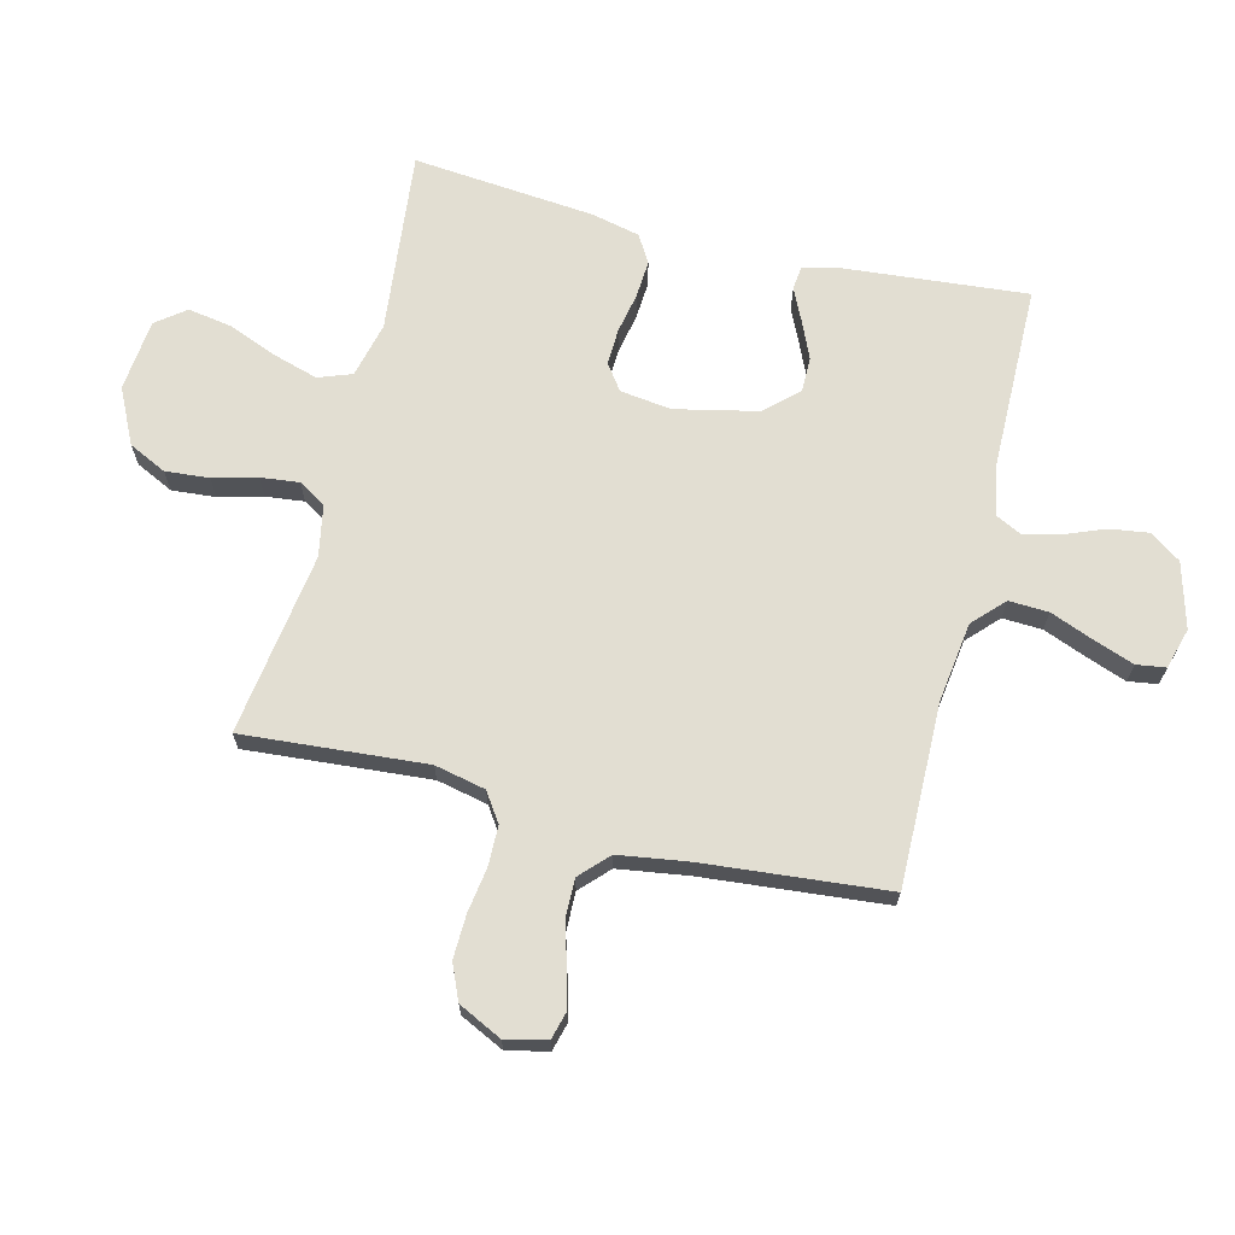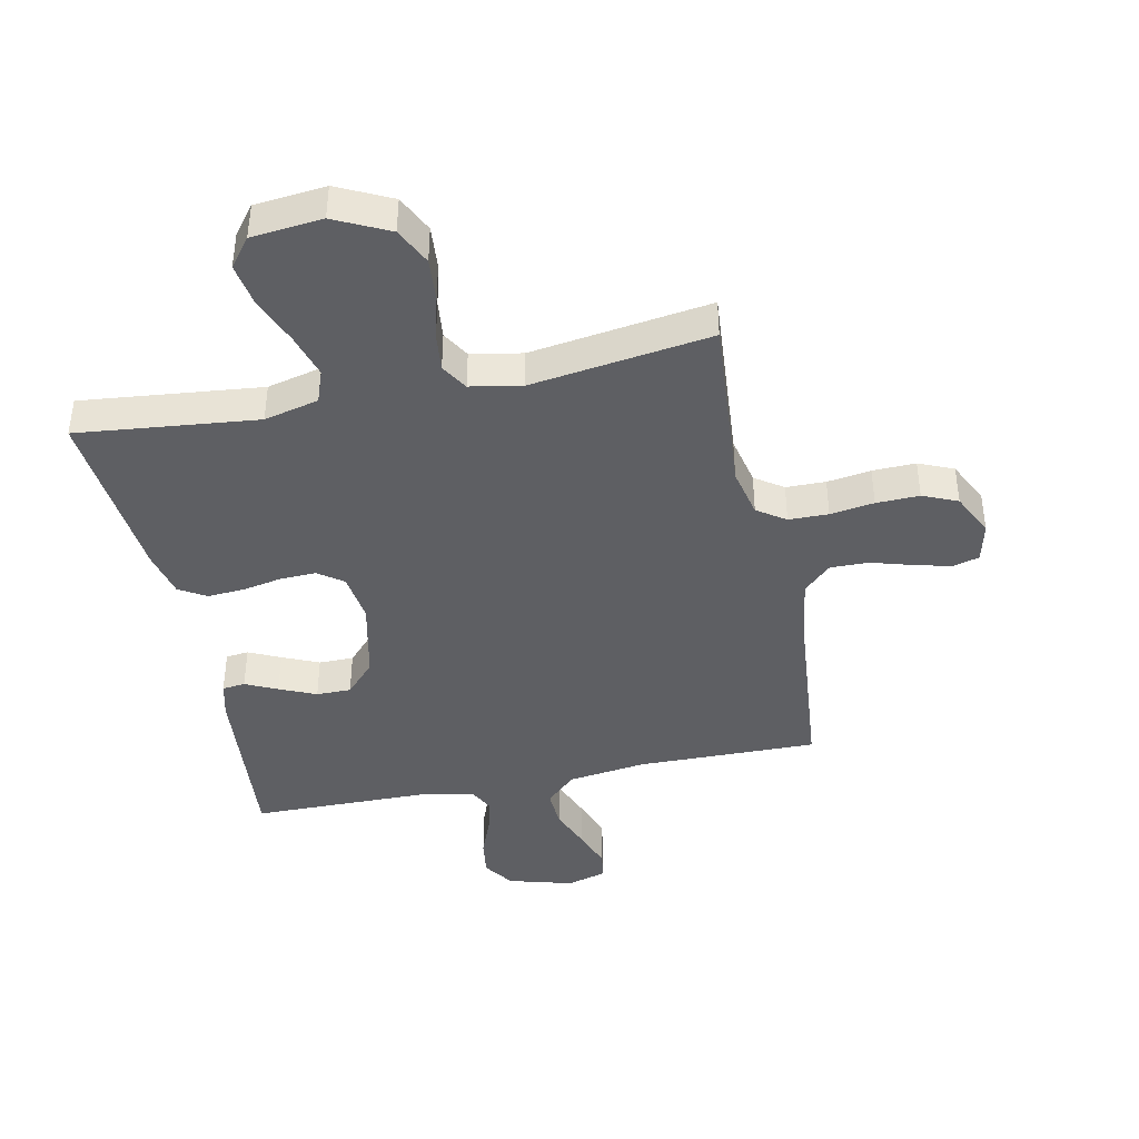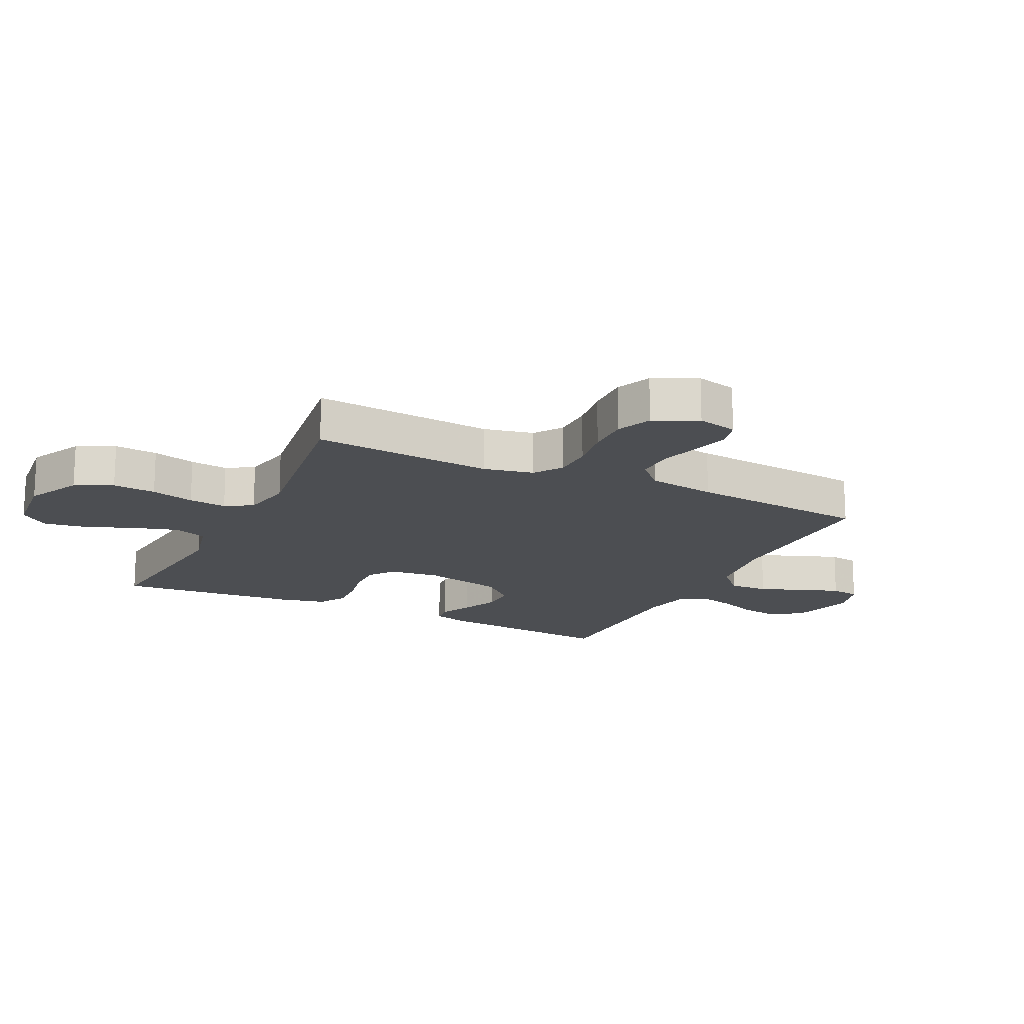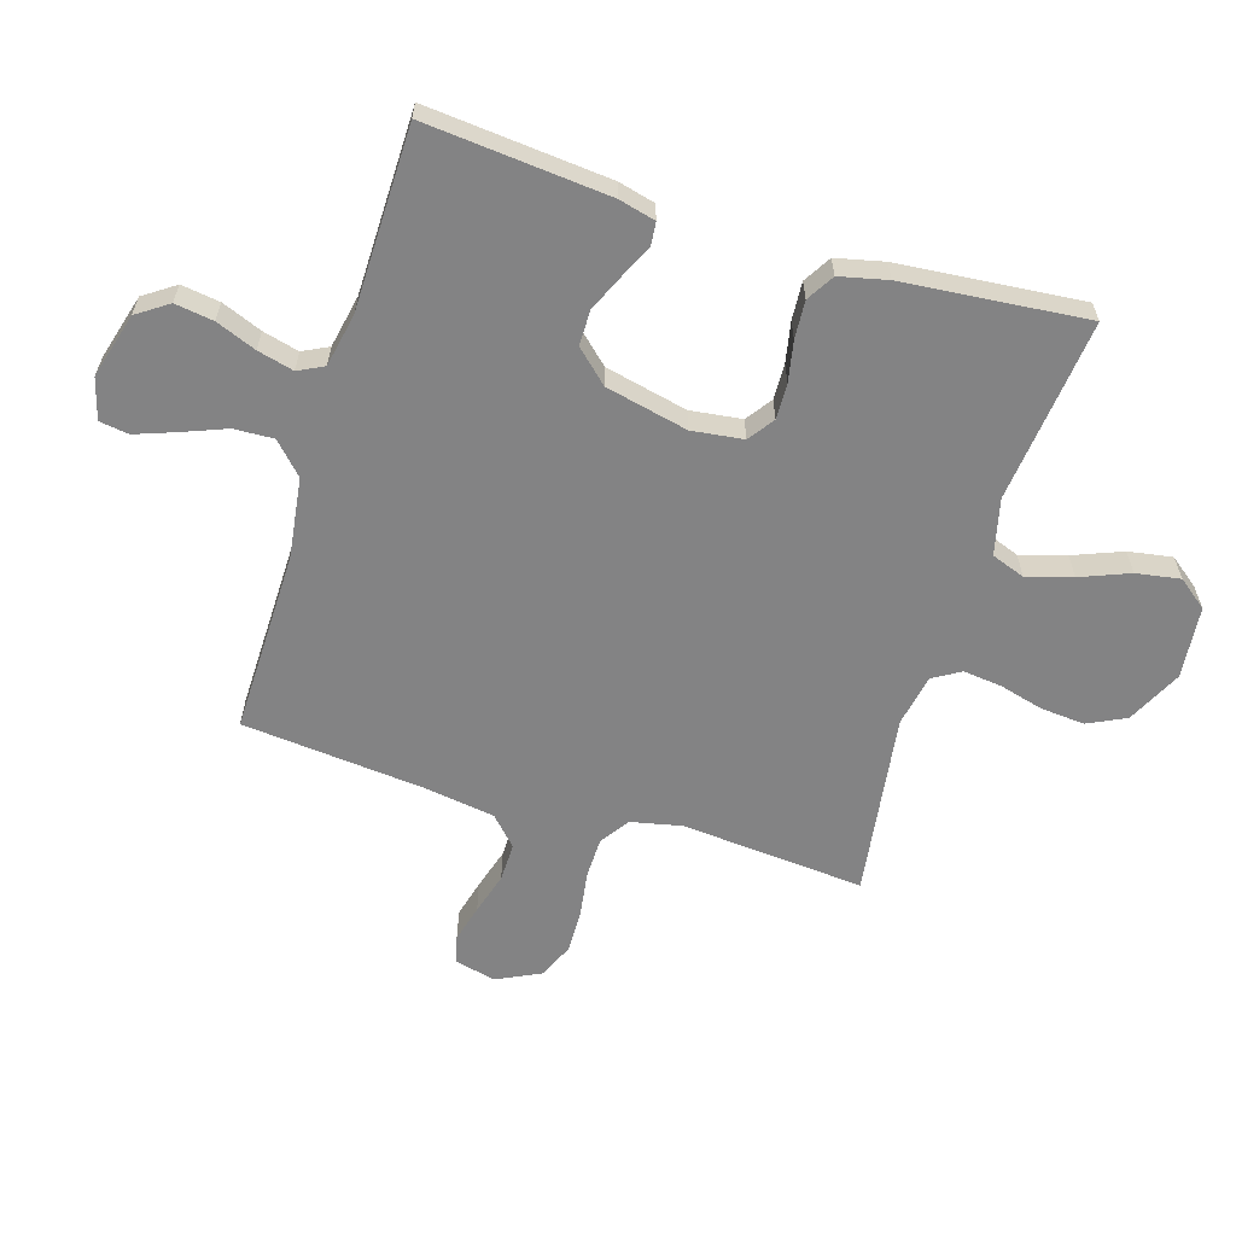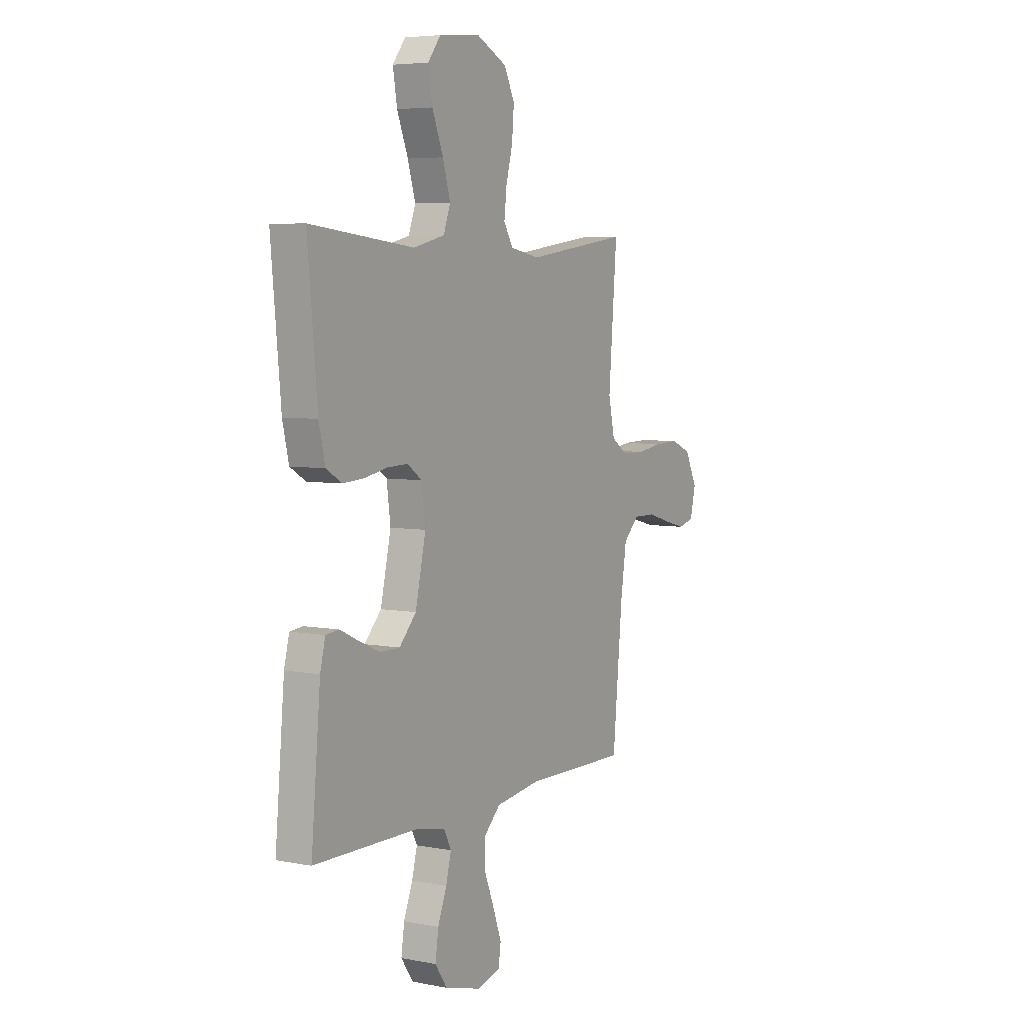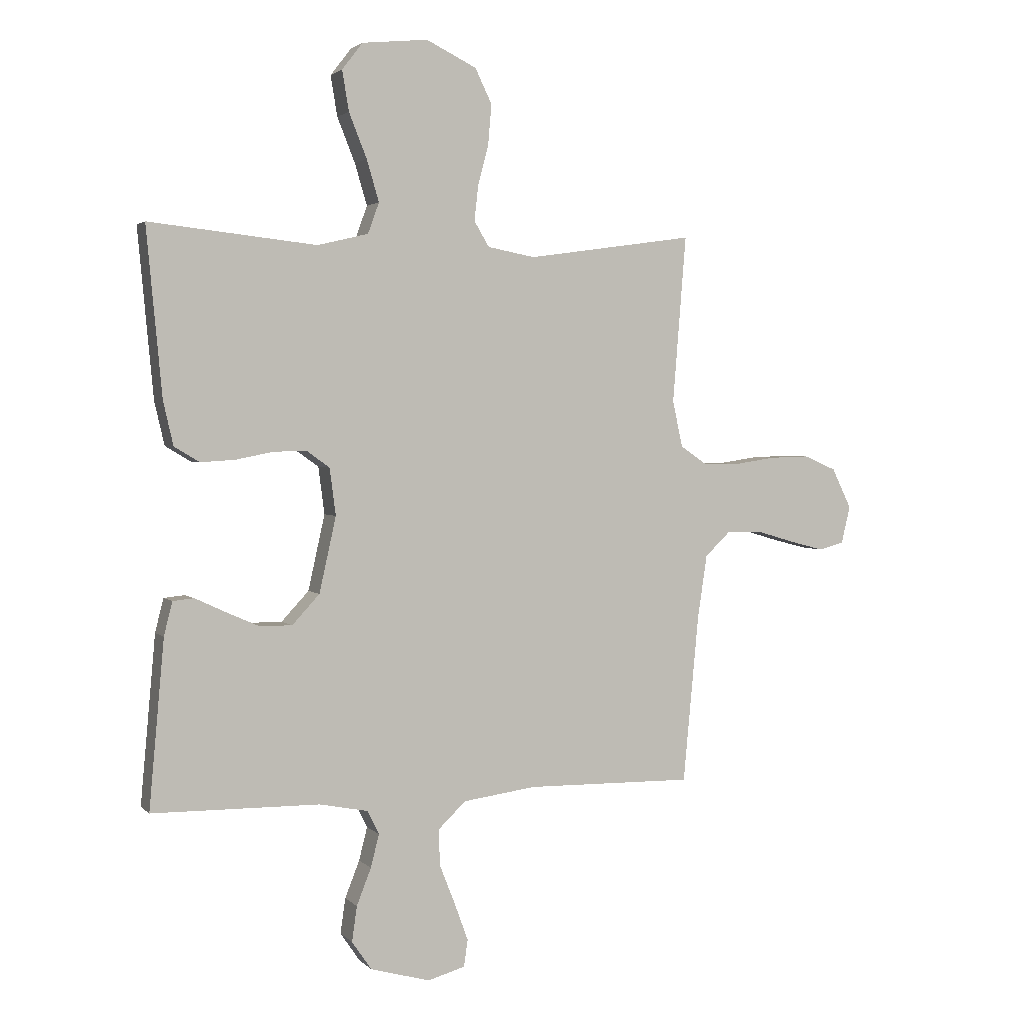
<metadata>
{"format":"obj","ext":"obj","renderer":"f3d","projection":"perspective","resolution":1024,"background":"white","views":[{"elev":68.0,"azim":104.0,"up":"+Y"},{"elev":-41.4,"azim":11.8,"up":"+Y"},{"elev":-16.9,"azim":64.0,"up":"+Y"},{"elev":-61.2,"azim":-107.2,"up":"+Y"},{"elev":5.5,"azim":-59.2,"up":"+Z"},{"elev":2.5,"azim":-21.0,"up":"+Z"}]}
</metadata>
<code>
v 0.5 0.07 0.5
v 0.476 0.07 0.2
v 0.494 0.07 0.117
v 0.541 0.07 0.085
v 0.607 0.07 0.084
v 0.68 0.07 0.095
v 0.752 0.07 0.097
v 0.81 0.07 0.072
v 0.845 0.07 0
v 0.829 0.07 -0.067
v 0.784 0.07 -0.079
v 0.722 0.07 -0.063
v 0.654 0.07 -0.043
v 0.591 0.07 -0.042
v 0.545 0.07 -0.086
v 0.528 0.07 -0.2
v 0.5 0.07 -0.5
v 0.2 0.07 -0.496
v 0.069 0.07 -0.514
v 0.019 0.07 -0.562
v 0.022 0.07 -0.627
v 0.05 0.07 -0.698
v 0.074 0.07 -0.764
v 0.067 0.07 -0.812
v 0 0.07 -0.831
v -0.107 0.07 -0.801
v -0.142 0.07 -0.75
v -0.133 0.07 -0.687
v -0.107 0.07 -0.621
v -0.092 0.07 -0.562
v -0.113 0.07 -0.52
v -0.2 0.07 -0.503
v -0.5 0.07 -0.5
v -0.473 0.07 -0.2
v -0.458 0.07 -0.14
v -0.42 0.07 -0.136
v -0.367 0.07 -0.161
v -0.306 0.07 -0.188
v -0.248 0.07 -0.188
v -0.199 0.07 -0.135
v -0.169 0.07 0
v -0.18 0.07 0.084
v -0.222 0.07 0.114
v -0.281 0.07 0.112
v -0.347 0.07 0.099
v -0.409 0.07 0.095
v -0.454 0.07 0.122
v -0.472 0.07 0.2
v -0.5 0.07 0.5
v -0.2 0.07 0.468
v -0.109 0.07 0.49
v -0.089 0.07 0.545
v -0.111 0.07 0.619
v -0.143 0.07 0.699
v -0.155 0.07 0.771
v -0.118 0.07 0.819
v 0 0.07 0.831
v 0.09 0.07 0.787
v 0.12 0.07 0.725
v 0.114 0.07 0.653
v 0.095 0.07 0.581
v 0.088 0.07 0.518
v 0.115 0.07 0.473
v 0.2 0.07 0.457
v 0.5 0 0.5
v 0.476 0 0.2
v 0.494 0 0.117
v 0.541 0 0.085
v 0.607 0 0.084
v 0.68 0 0.095
v 0.752 0 0.097
v 0.81 0 0.072
v 0.845 0 0
v 0.829 0 -0.067
v 0.784 0 -0.079
v 0.722 0 -0.063
v 0.654 0 -0.043
v 0.591 0 -0.042
v 0.545 0 -0.086
v 0.528 0 -0.2
v 0.5 0 -0.5
v 0.2 0 -0.496
v 0.069 0 -0.514
v 0.019 0 -0.562
v 0.022 0 -0.627
v 0.05 0 -0.698
v 0.074 0 -0.764
v 0.067 0 -0.812
v 0 0 -0.831
v -0.107 0 -0.801
v -0.142 0 -0.75
v -0.133 0 -0.687
v -0.107 0 -0.621
v -0.092 0 -0.562
v -0.113 0 -0.52
v -0.2 0 -0.503
v -0.5 0 -0.5
v -0.473 0 -0.2
v -0.458 0 -0.14
v -0.42 0 -0.136
v -0.367 0 -0.161
v -0.306 0 -0.188
v -0.248 0 -0.188
v -0.199 0 -0.135
v -0.169 0 0
v -0.18 0 0.084
v -0.222 0 0.114
v -0.281 0 0.112
v -0.347 0 0.099
v -0.409 0 0.095
v -0.454 0 0.122
v -0.472 0 0.2
v -0.5 0 0.5
v -0.2 0 0.468
v -0.109 0 0.49
v -0.089 0 0.545
v -0.111 0 0.619
v -0.143 0 0.699
v -0.155 0 0.771
v -0.118 0 0.819
v 0 0 0.831
v 0.09 0 0.787
v 0.12 0 0.725
v 0.114 0 0.653
v 0.095 0 0.581
v 0.088 0 0.518
v 0.115 0 0.473
v 0.2 0 0.457
f 58 59 60 61
f 58 61 62
f 57 58 62
f 56 57 62
f 53 54 55 56
f 52 53 56 62
f 51 52 62 63
f 47 48 49 50
f 44 45 46 47
f 43 44 47 50
f 42 43 50 51
f 34 35 36 37
f 32 33 34 37
f 31 32 37 38
f 26 27 28 29
f 26 29 30
f 25 26 30
f 24 25 30
f 21 22 23 24
f 21 24 30 31
f 16 17 18
f 15 16 18 19
f 14 15 19
f 10 11 12 13
f 8 9 10 13
f 8 13 14
f 5 6 7 8
f 4 5 8 14
f 3 4 14 19
f 64 1 2
f 41 42 51 63
f 40 41 63 64
f 21 31 38 39
f 20 21 39 40
f 19 20 40 64
f 2 3 19 64
f 125 124 123 122
f 126 125 122
f 126 122 121
f 126 121 120
f 120 119 118 117
f 126 120 117 116
f 127 126 116 115
f 114 113 112 111
f 111 110 109 108
f 114 111 108 107
f 115 114 107 106
f 101 100 99 98
f 101 98 97 96
f 102 101 96 95
f 93 92 91 90
f 94 93 90
f 94 90 89
f 94 89 88
f 88 87 86 85
f 95 94 88 85
f 82 81 80
f 83 82 80 79
f 83 79 78
f 77 76 75 74
f 77 74 73 72
f 78 77 72
f 72 71 70 69
f 78 72 69 68
f 83 78 68 67
f 66 65 128
f 127 115 106 105
f 128 127 105 104
f 103 102 95 85
f 104 103 85 84
f 128 104 84 83
f 128 83 67 66
f 1 65 66 2
f 2 66 67 3
f 3 67 68 4
f 4 68 69 5
f 5 69 70 6
f 6 70 71 7
f 7 71 72 8
f 8 72 73 9
f 9 73 74 10
f 10 74 75 11
f 11 75 76 12
f 12 76 77 13
f 13 77 78 14
f 14 78 79 15
f 15 79 80 16
f 16 80 81 17
f 17 81 82 18
f 18 82 83 19
f 19 83 84 20
f 20 84 85 21
f 21 85 86 22
f 22 86 87 23
f 23 87 88 24
f 24 88 89 25
f 25 89 90 26
f 26 90 91 27
f 27 91 92 28
f 28 92 93 29
f 29 93 94 30
f 30 94 95 31
f 31 95 96 32
f 32 96 97 33
f 33 97 98 34
f 34 98 99 35
f 35 99 100 36
f 36 100 101 37
f 37 101 102 38
f 38 102 103 39
f 39 103 104 40
f 40 104 105 41
f 41 105 106 42
f 42 106 107 43
f 43 107 108 44
f 44 108 109 45
f 45 109 110 46
f 46 110 111 47
f 47 111 112 48
f 48 112 113 49
f 49 113 114 50
f 50 114 115 51
f 51 115 116 52
f 52 116 117 53
f 53 117 118 54
f 54 118 119 55
f 55 119 120 56
f 56 120 121 57
f 57 121 122 58
f 58 122 123 59
f 59 123 124 60
f 60 124 125 61
f 61 125 126 62
f 62 126 127 63
f 63 127 128 64
f 64 128 65 1

</code>
